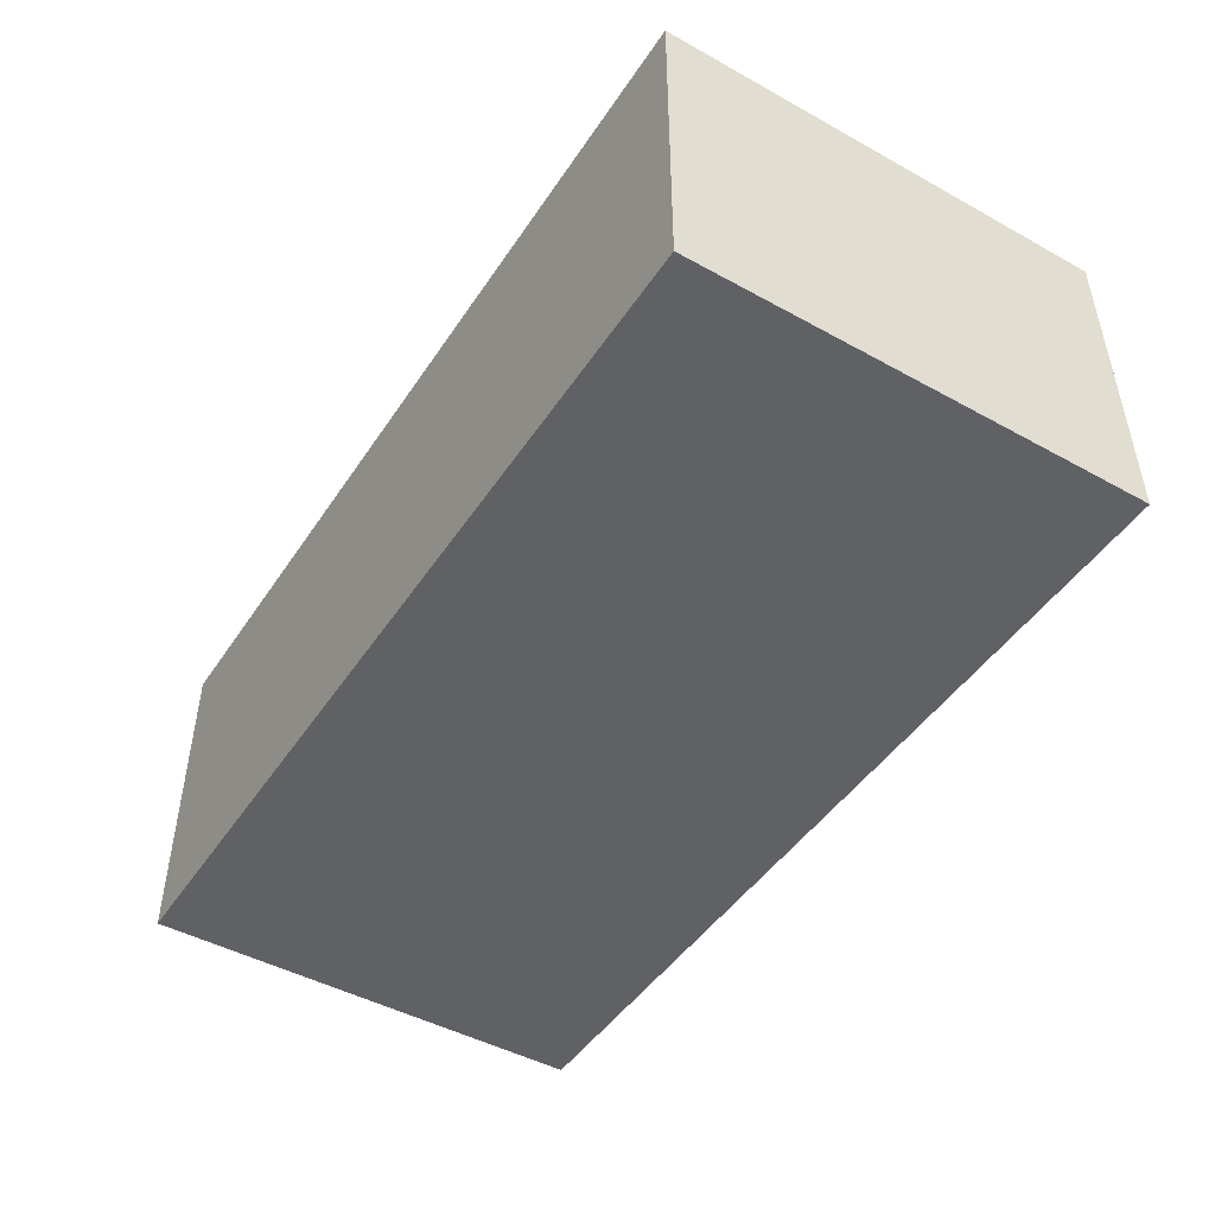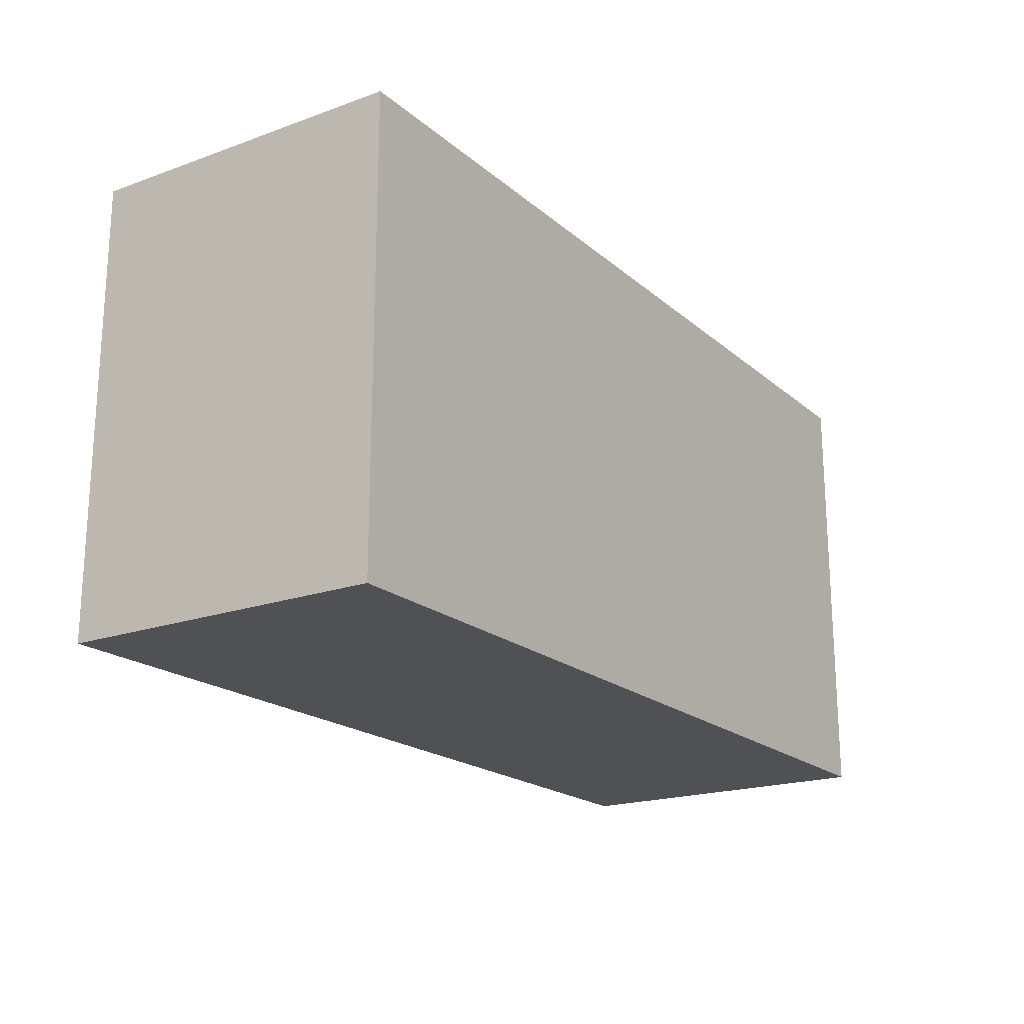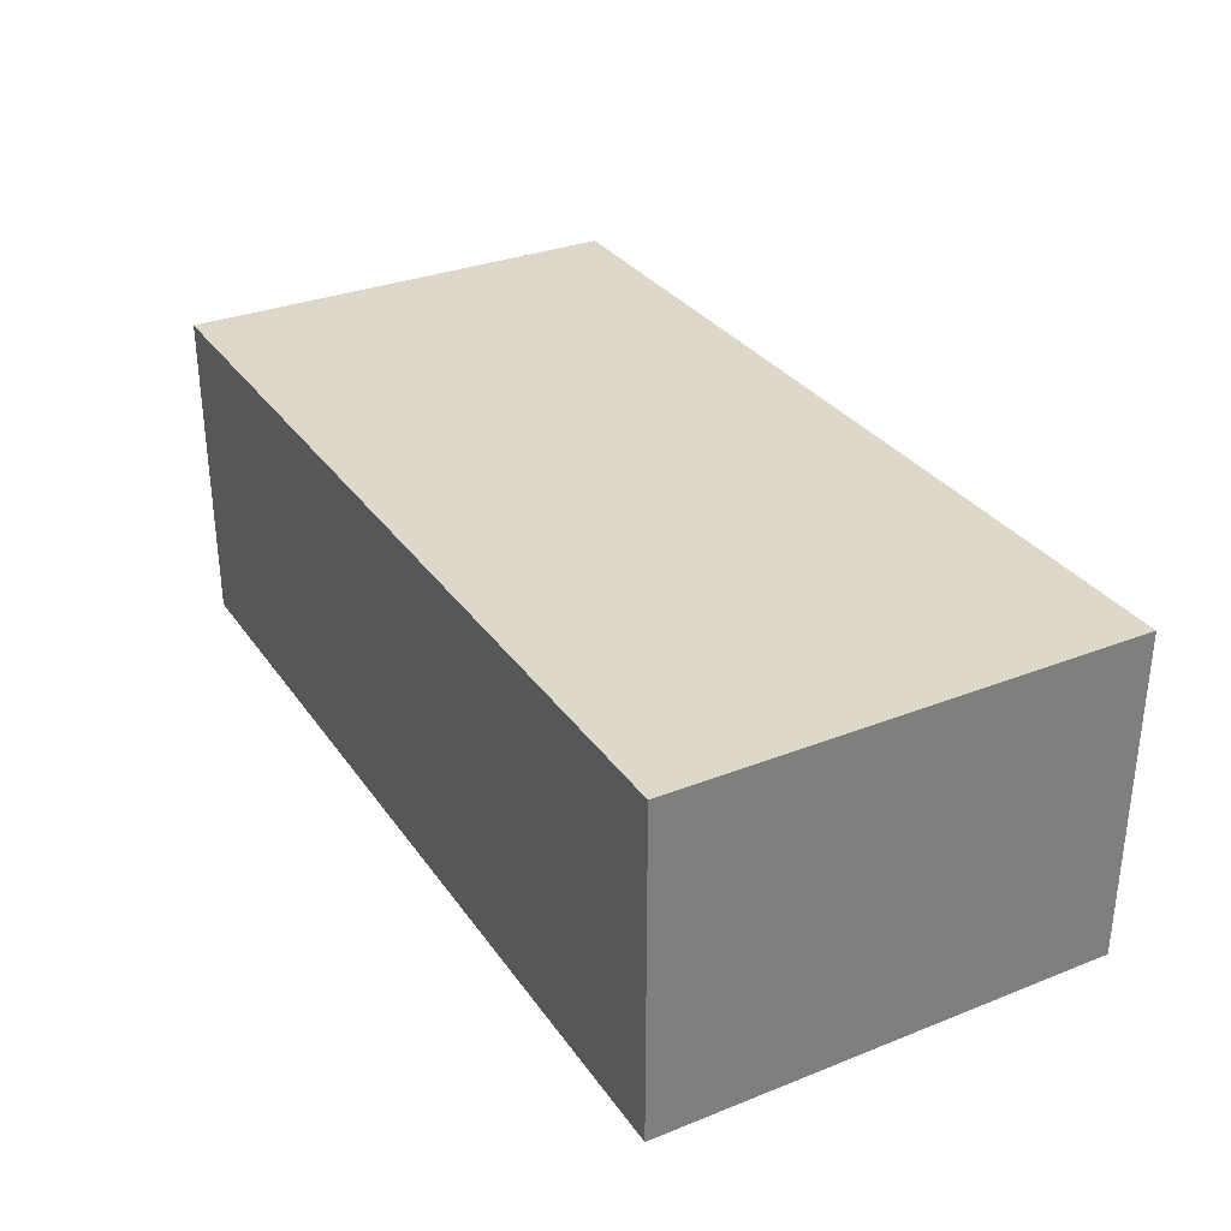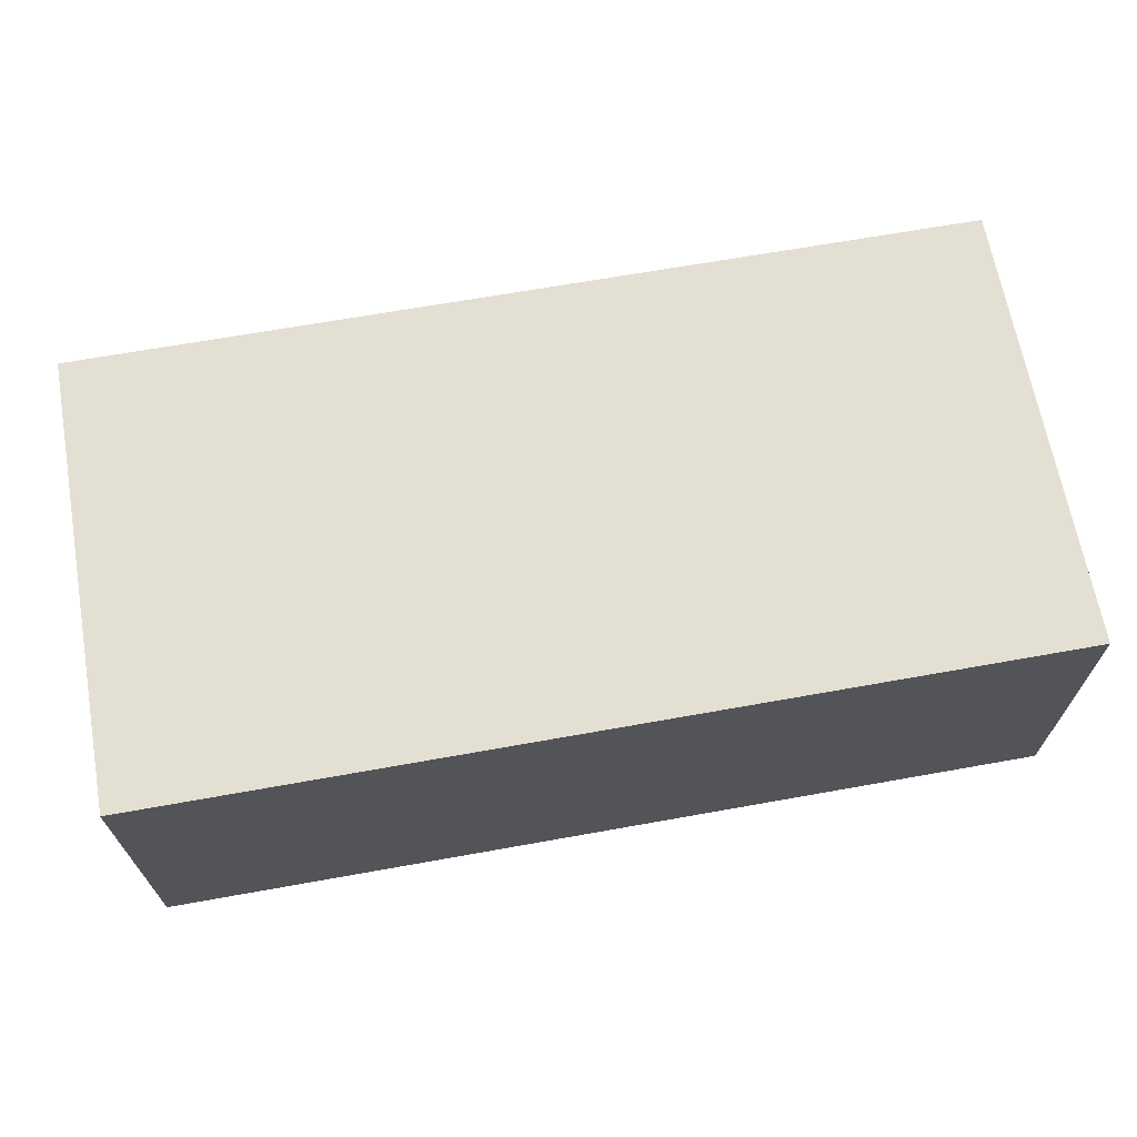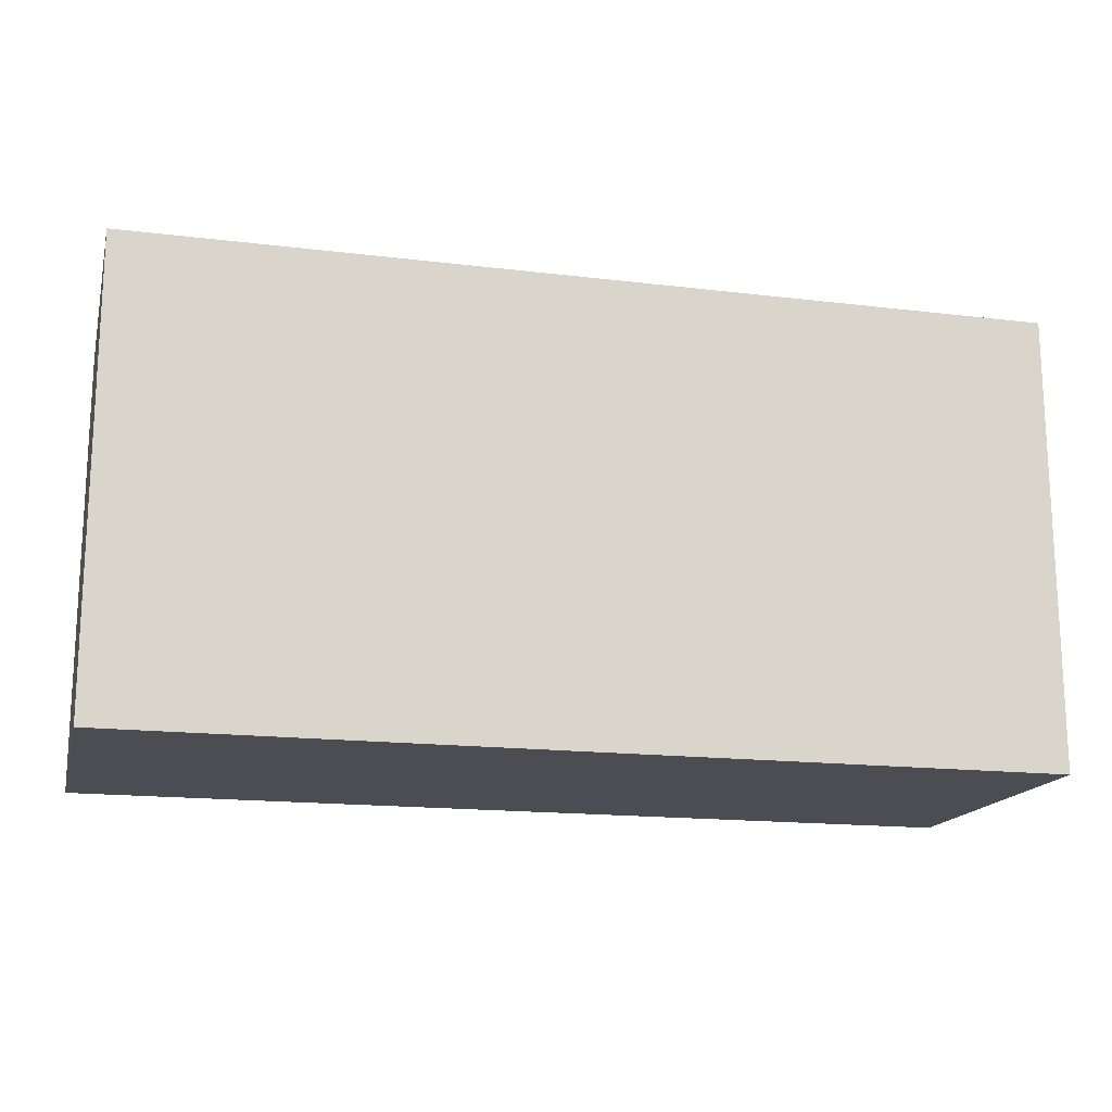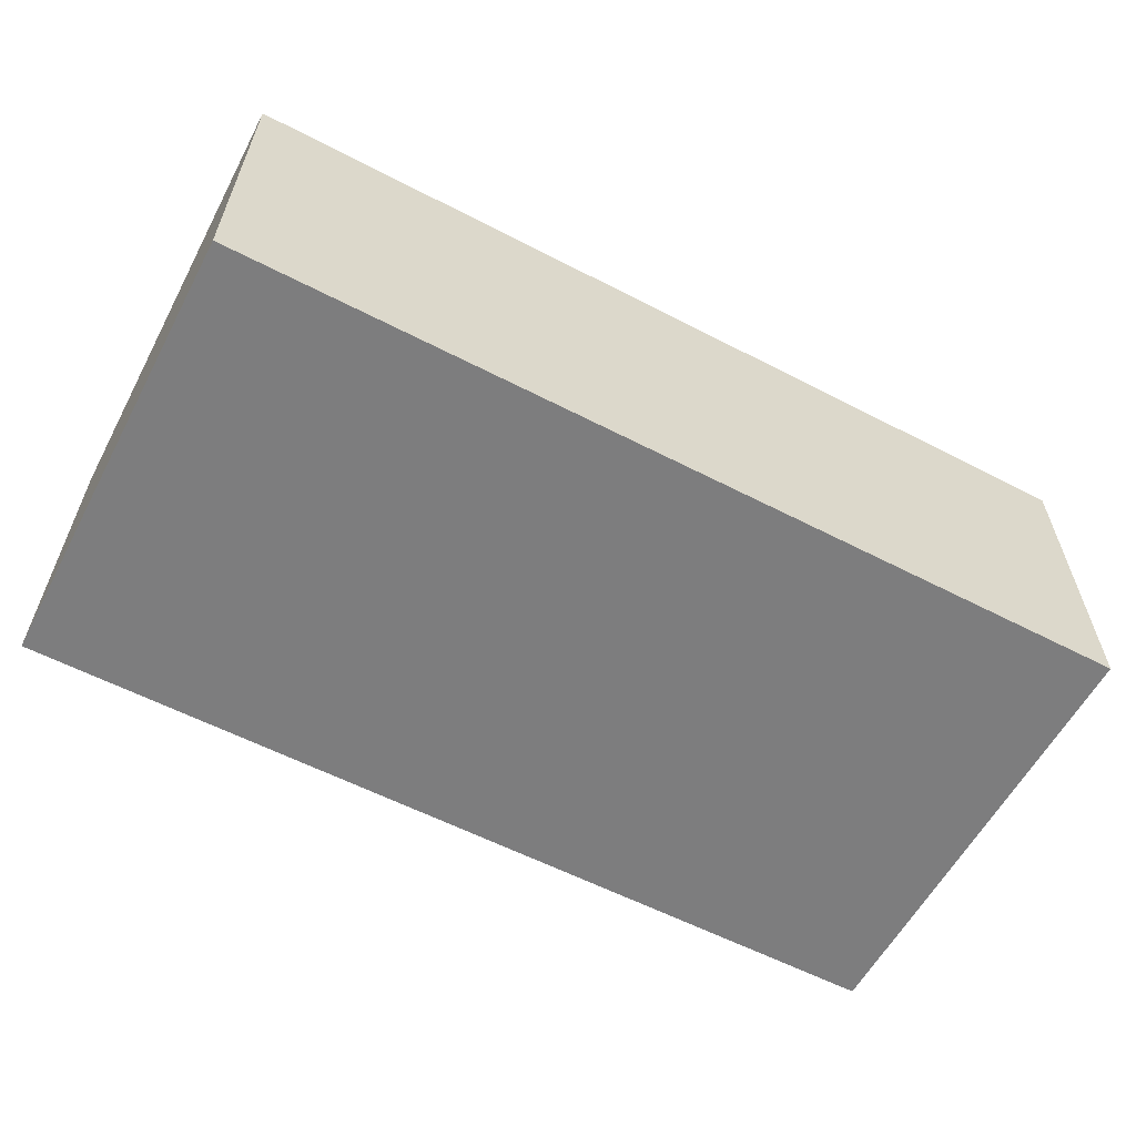
<metadata>
{"format":"obj","ext":"obj","renderer":"f3d","projection":"perspective","resolution":1024,"background":"white","views":[{"elev":-46.9,"azim":-122.0,"up":"+Y"},{"elev":-19.6,"azim":123.6,"up":"+Z"},{"elev":31.6,"azim":60.9,"up":"+Y"},{"elev":66.8,"azim":169.8,"up":"+Y"},{"elev":-16.4,"azim":166.1,"up":"+Z"},{"elev":-59.1,"azim":152.0,"up":"+Y"}]}
</metadata>
<code>
g HallwayTable
v -6 -0.009 11
v -8 -0.009 11
v -6 0.7057 11
v -8 0.7057 11
v -8 -0.009 11
v -8 -0.009 10
v -8 0.7057 11
v -8 0.7057 10
v -8 -0.009 10
v -6 -0.009 10
v -8 0.7057 10
v -6 0.7057 10
v -6 -0.009 10
v -6 -0.009 11
v -6 0.7057 10
v -6 0.7057 11
v -6 0.7057 11
v -8 0.7057 11
v -6 0.7057 10
v -8 0.7057 10
v -6 -0.009 10
v -8 -0.009 10
v -6 -0.009 11
v -8 -0.009 11
f 3 2 1
f 3 4 2
f 7 6 5
f 7 8 6
f 11 10 9
f 11 12 10
f 15 14 13
f 15 16 14
f 19 18 17
f 19 20 18
f 23 22 21
f 23 24 22

</code>
